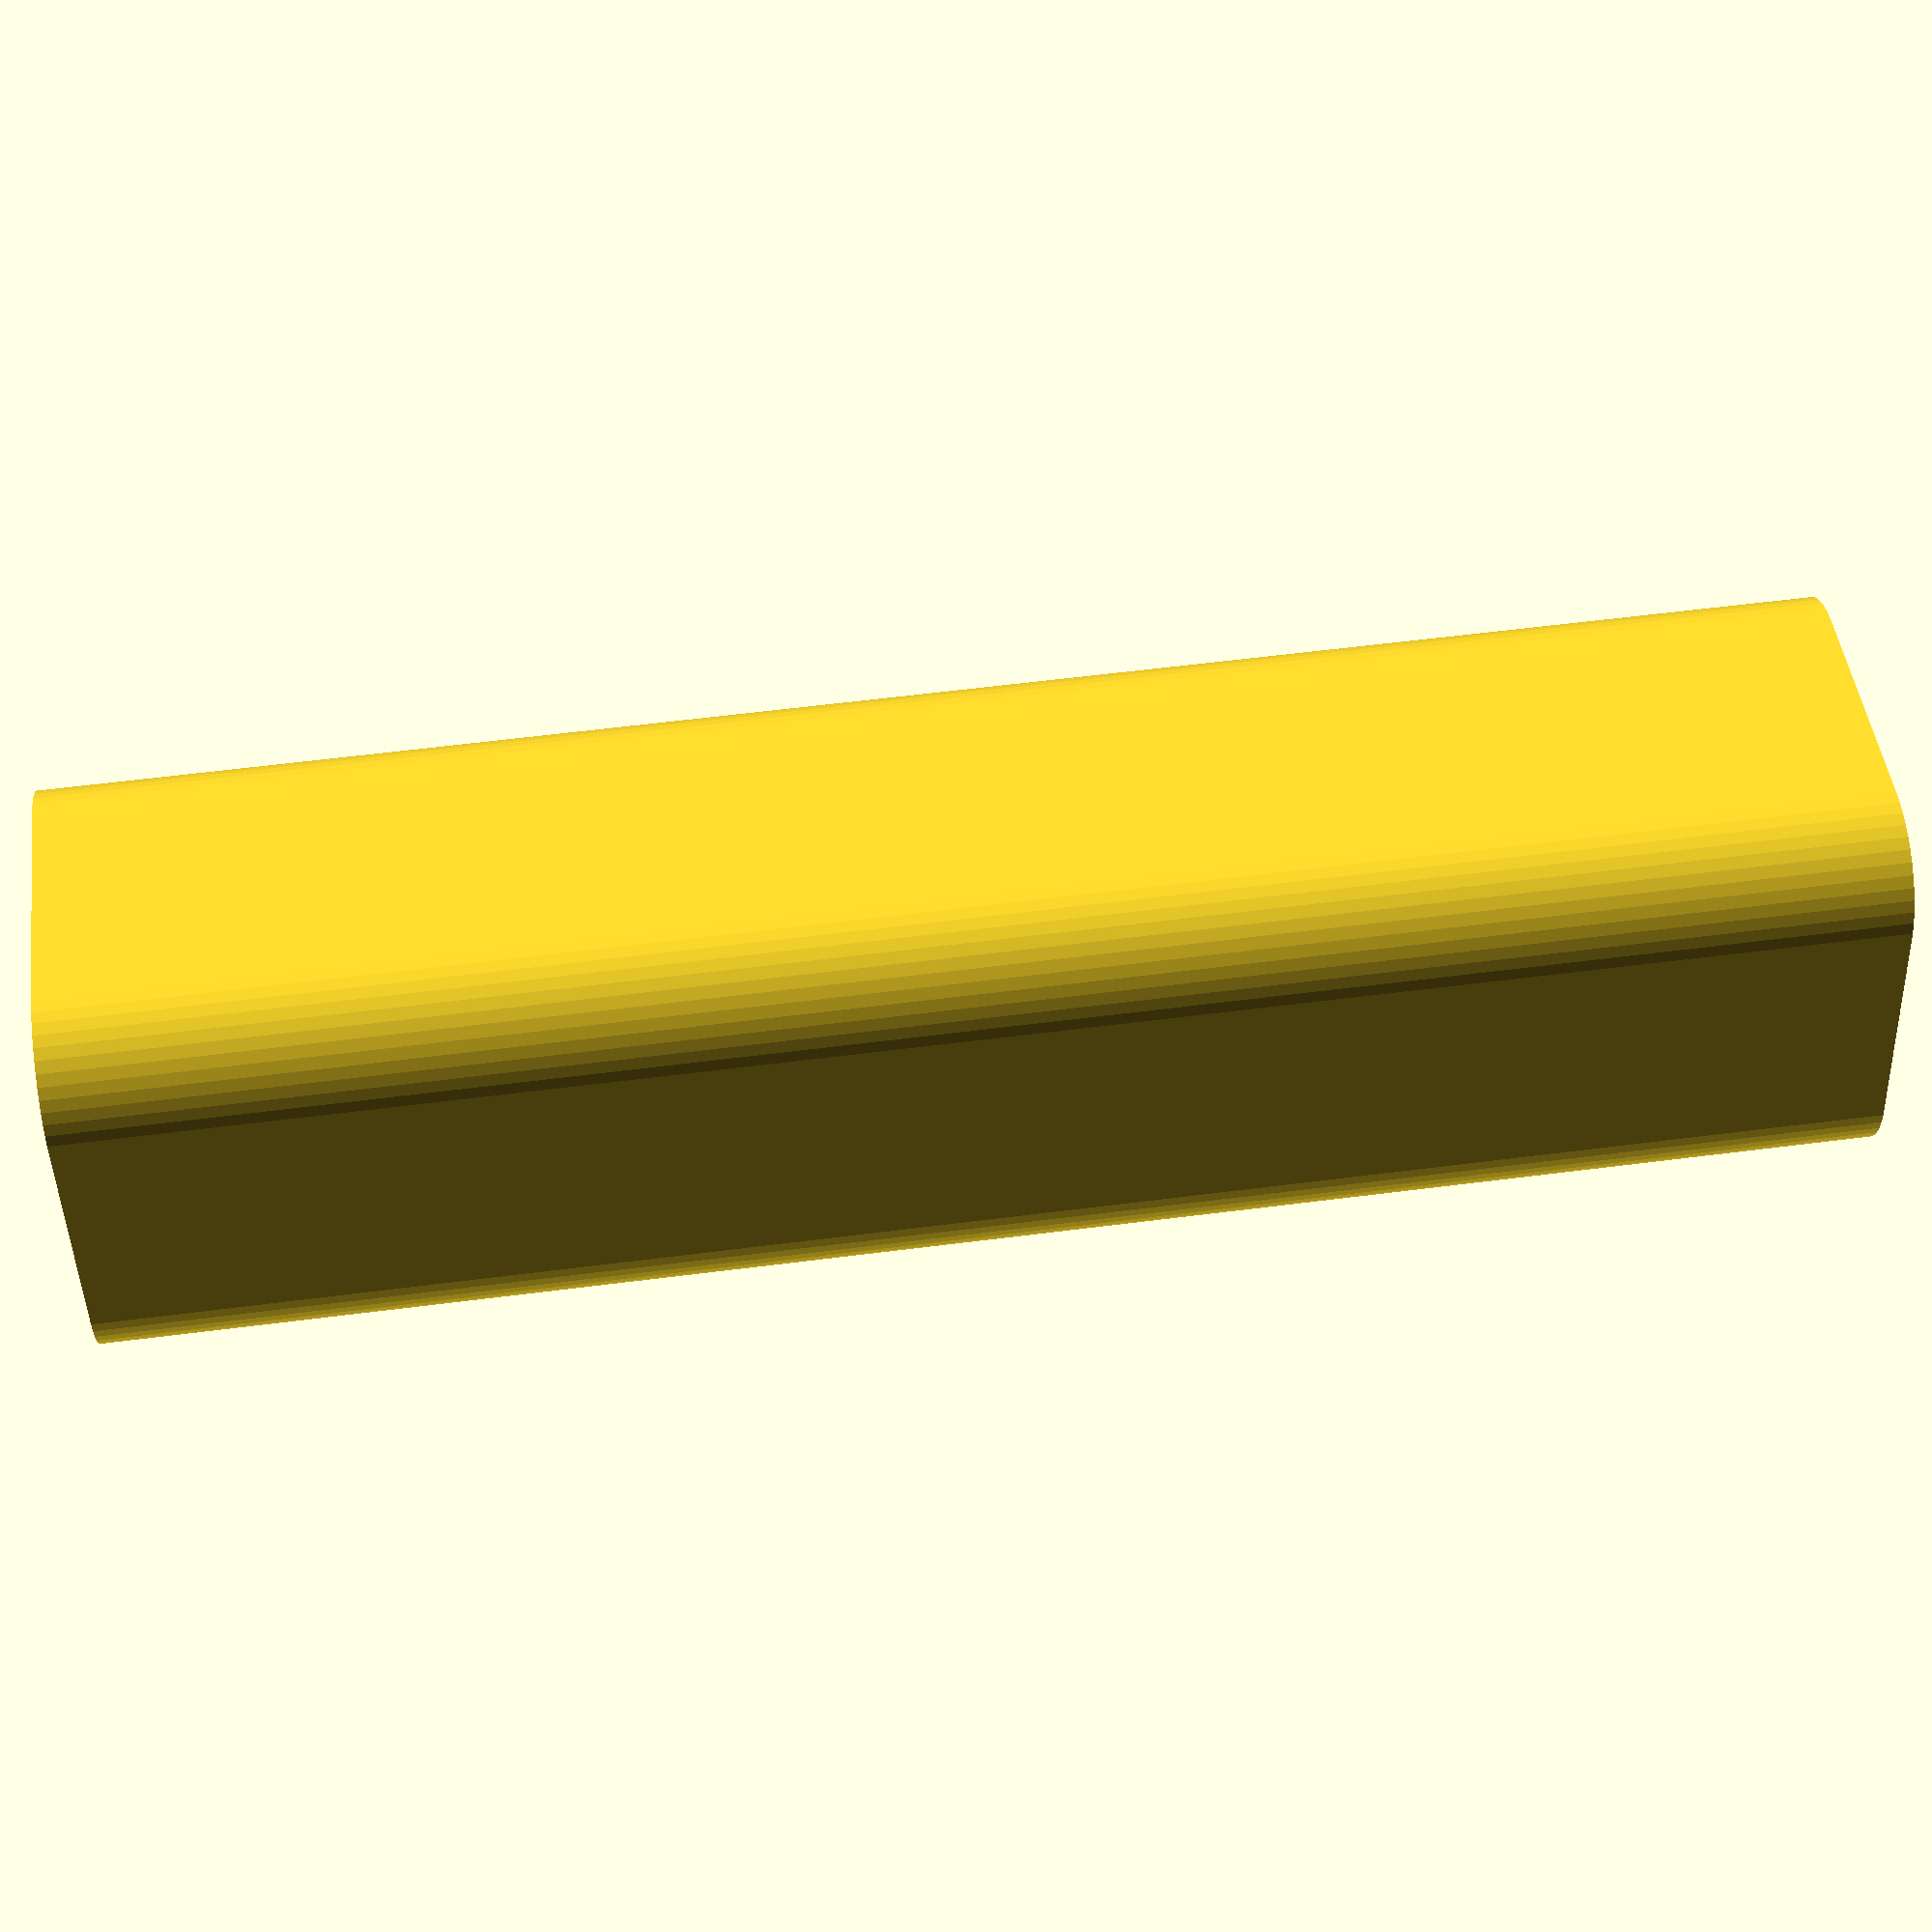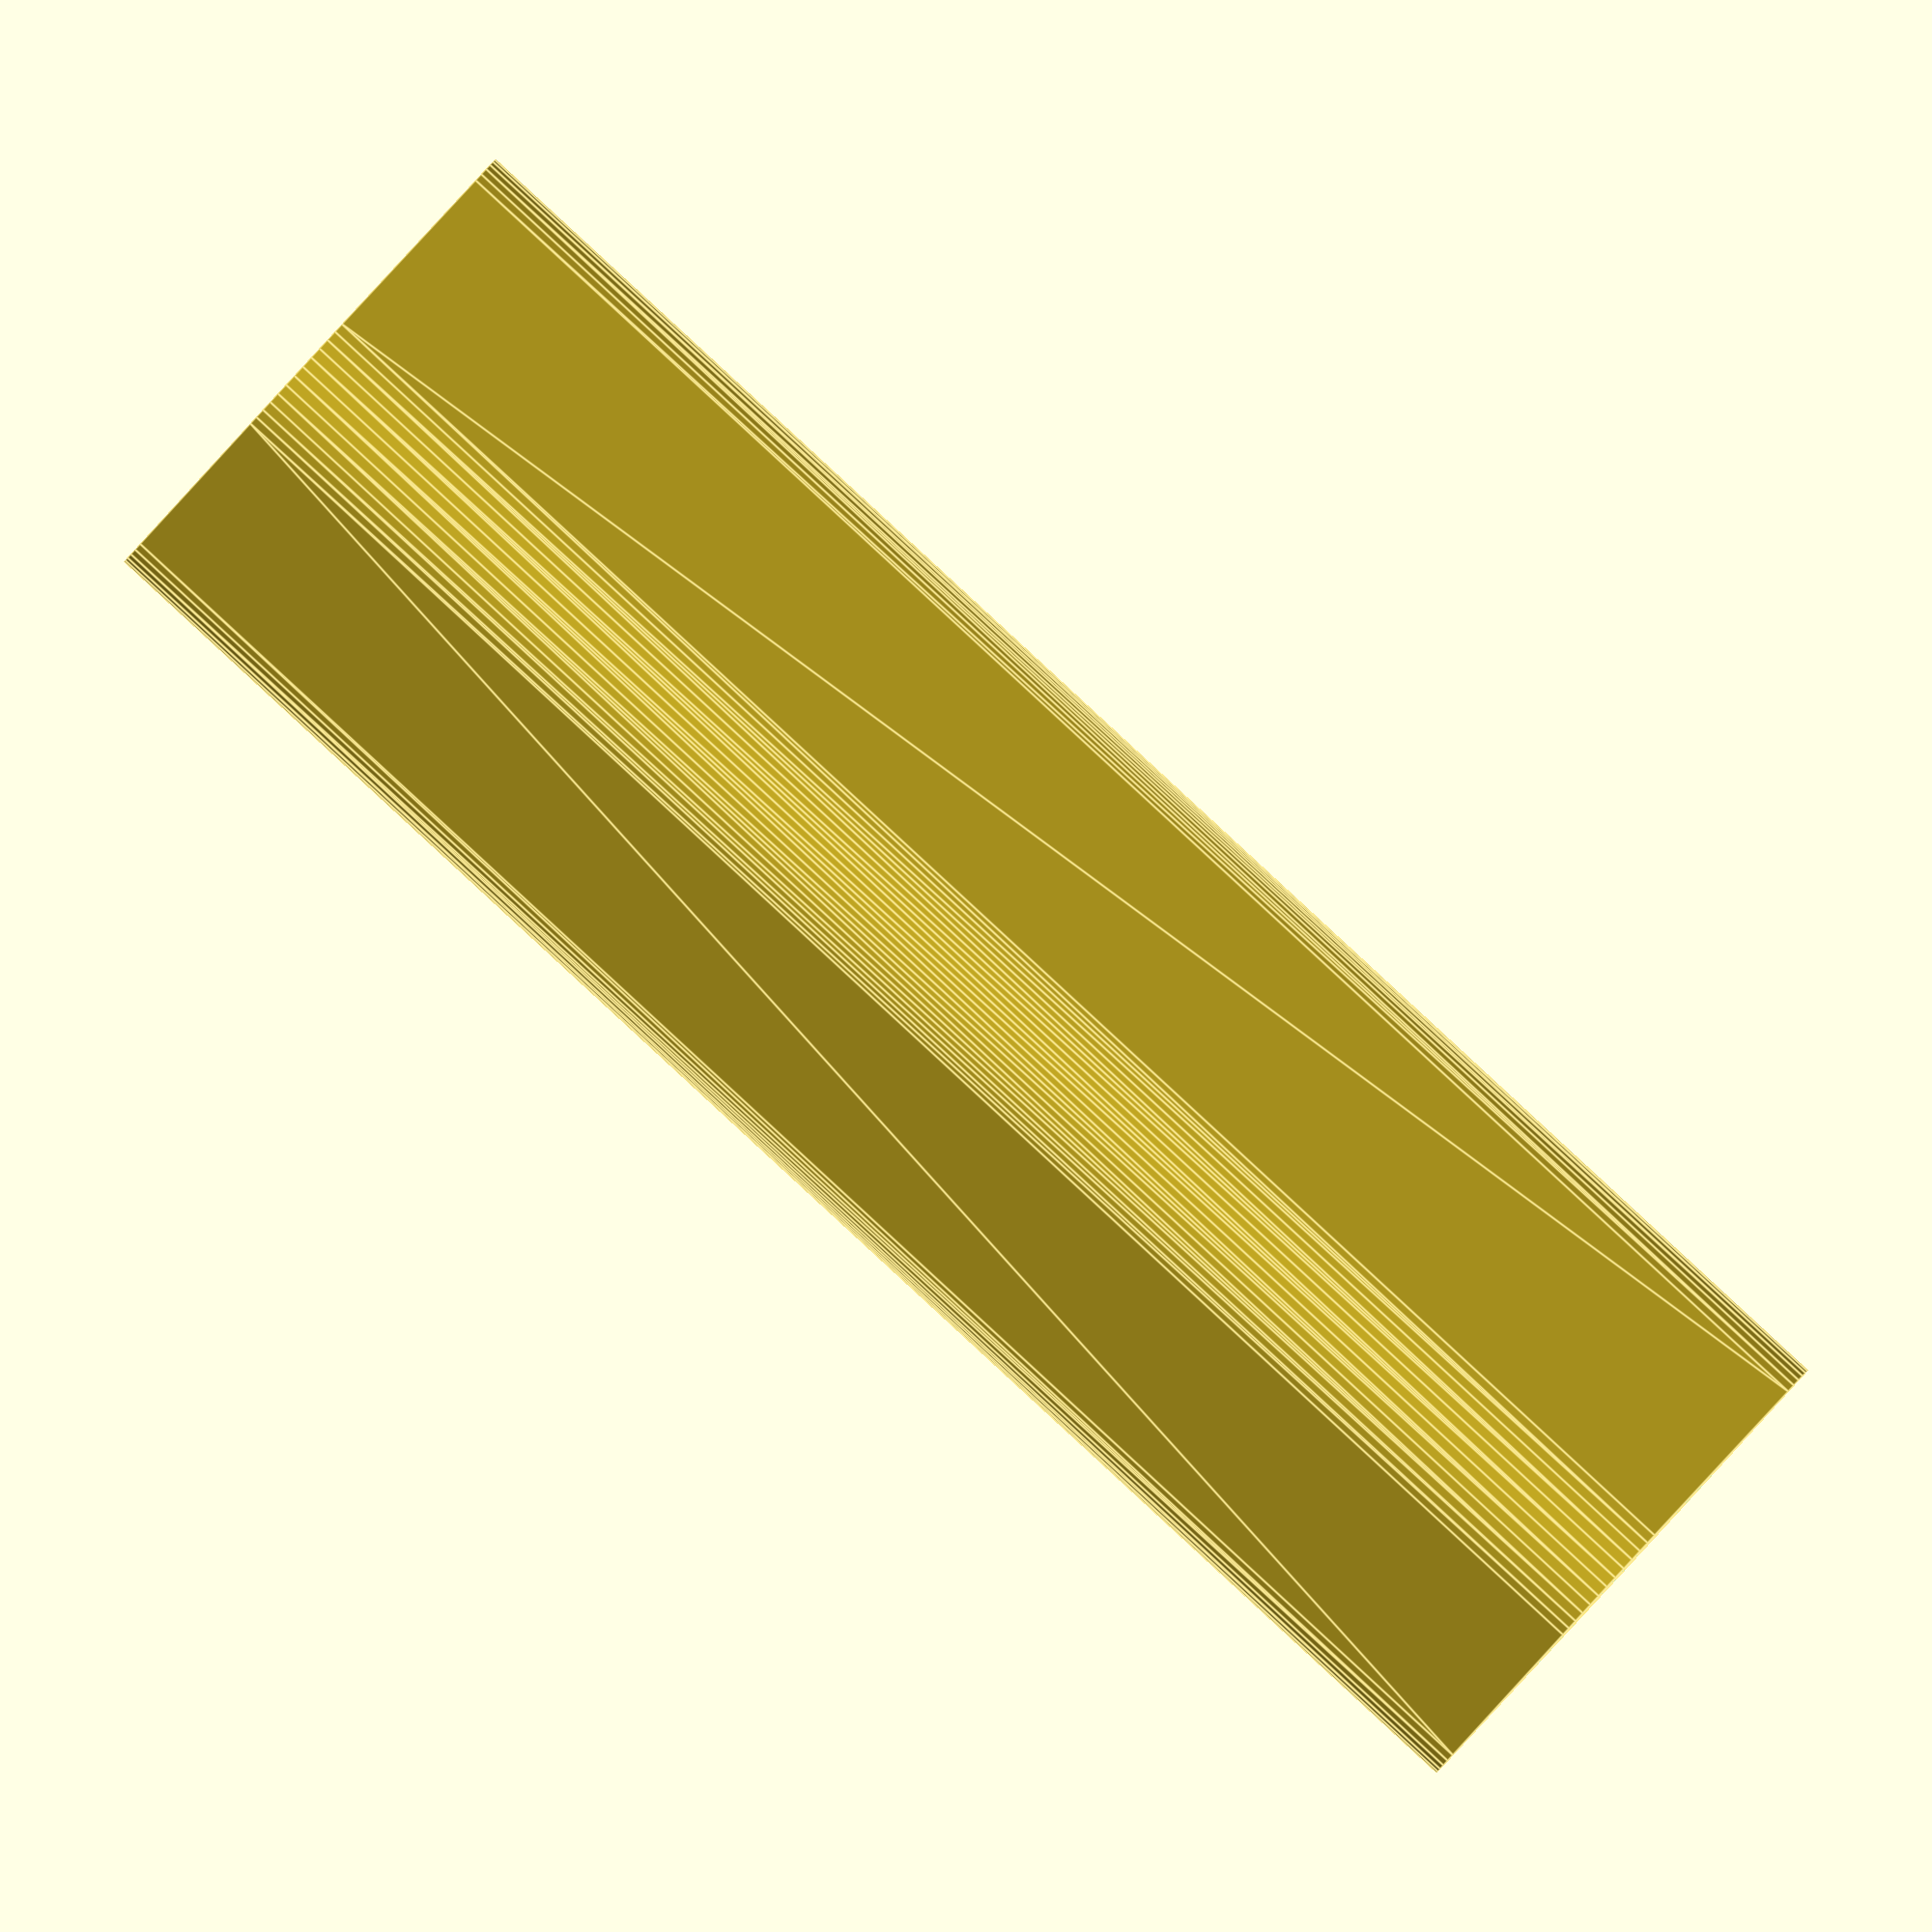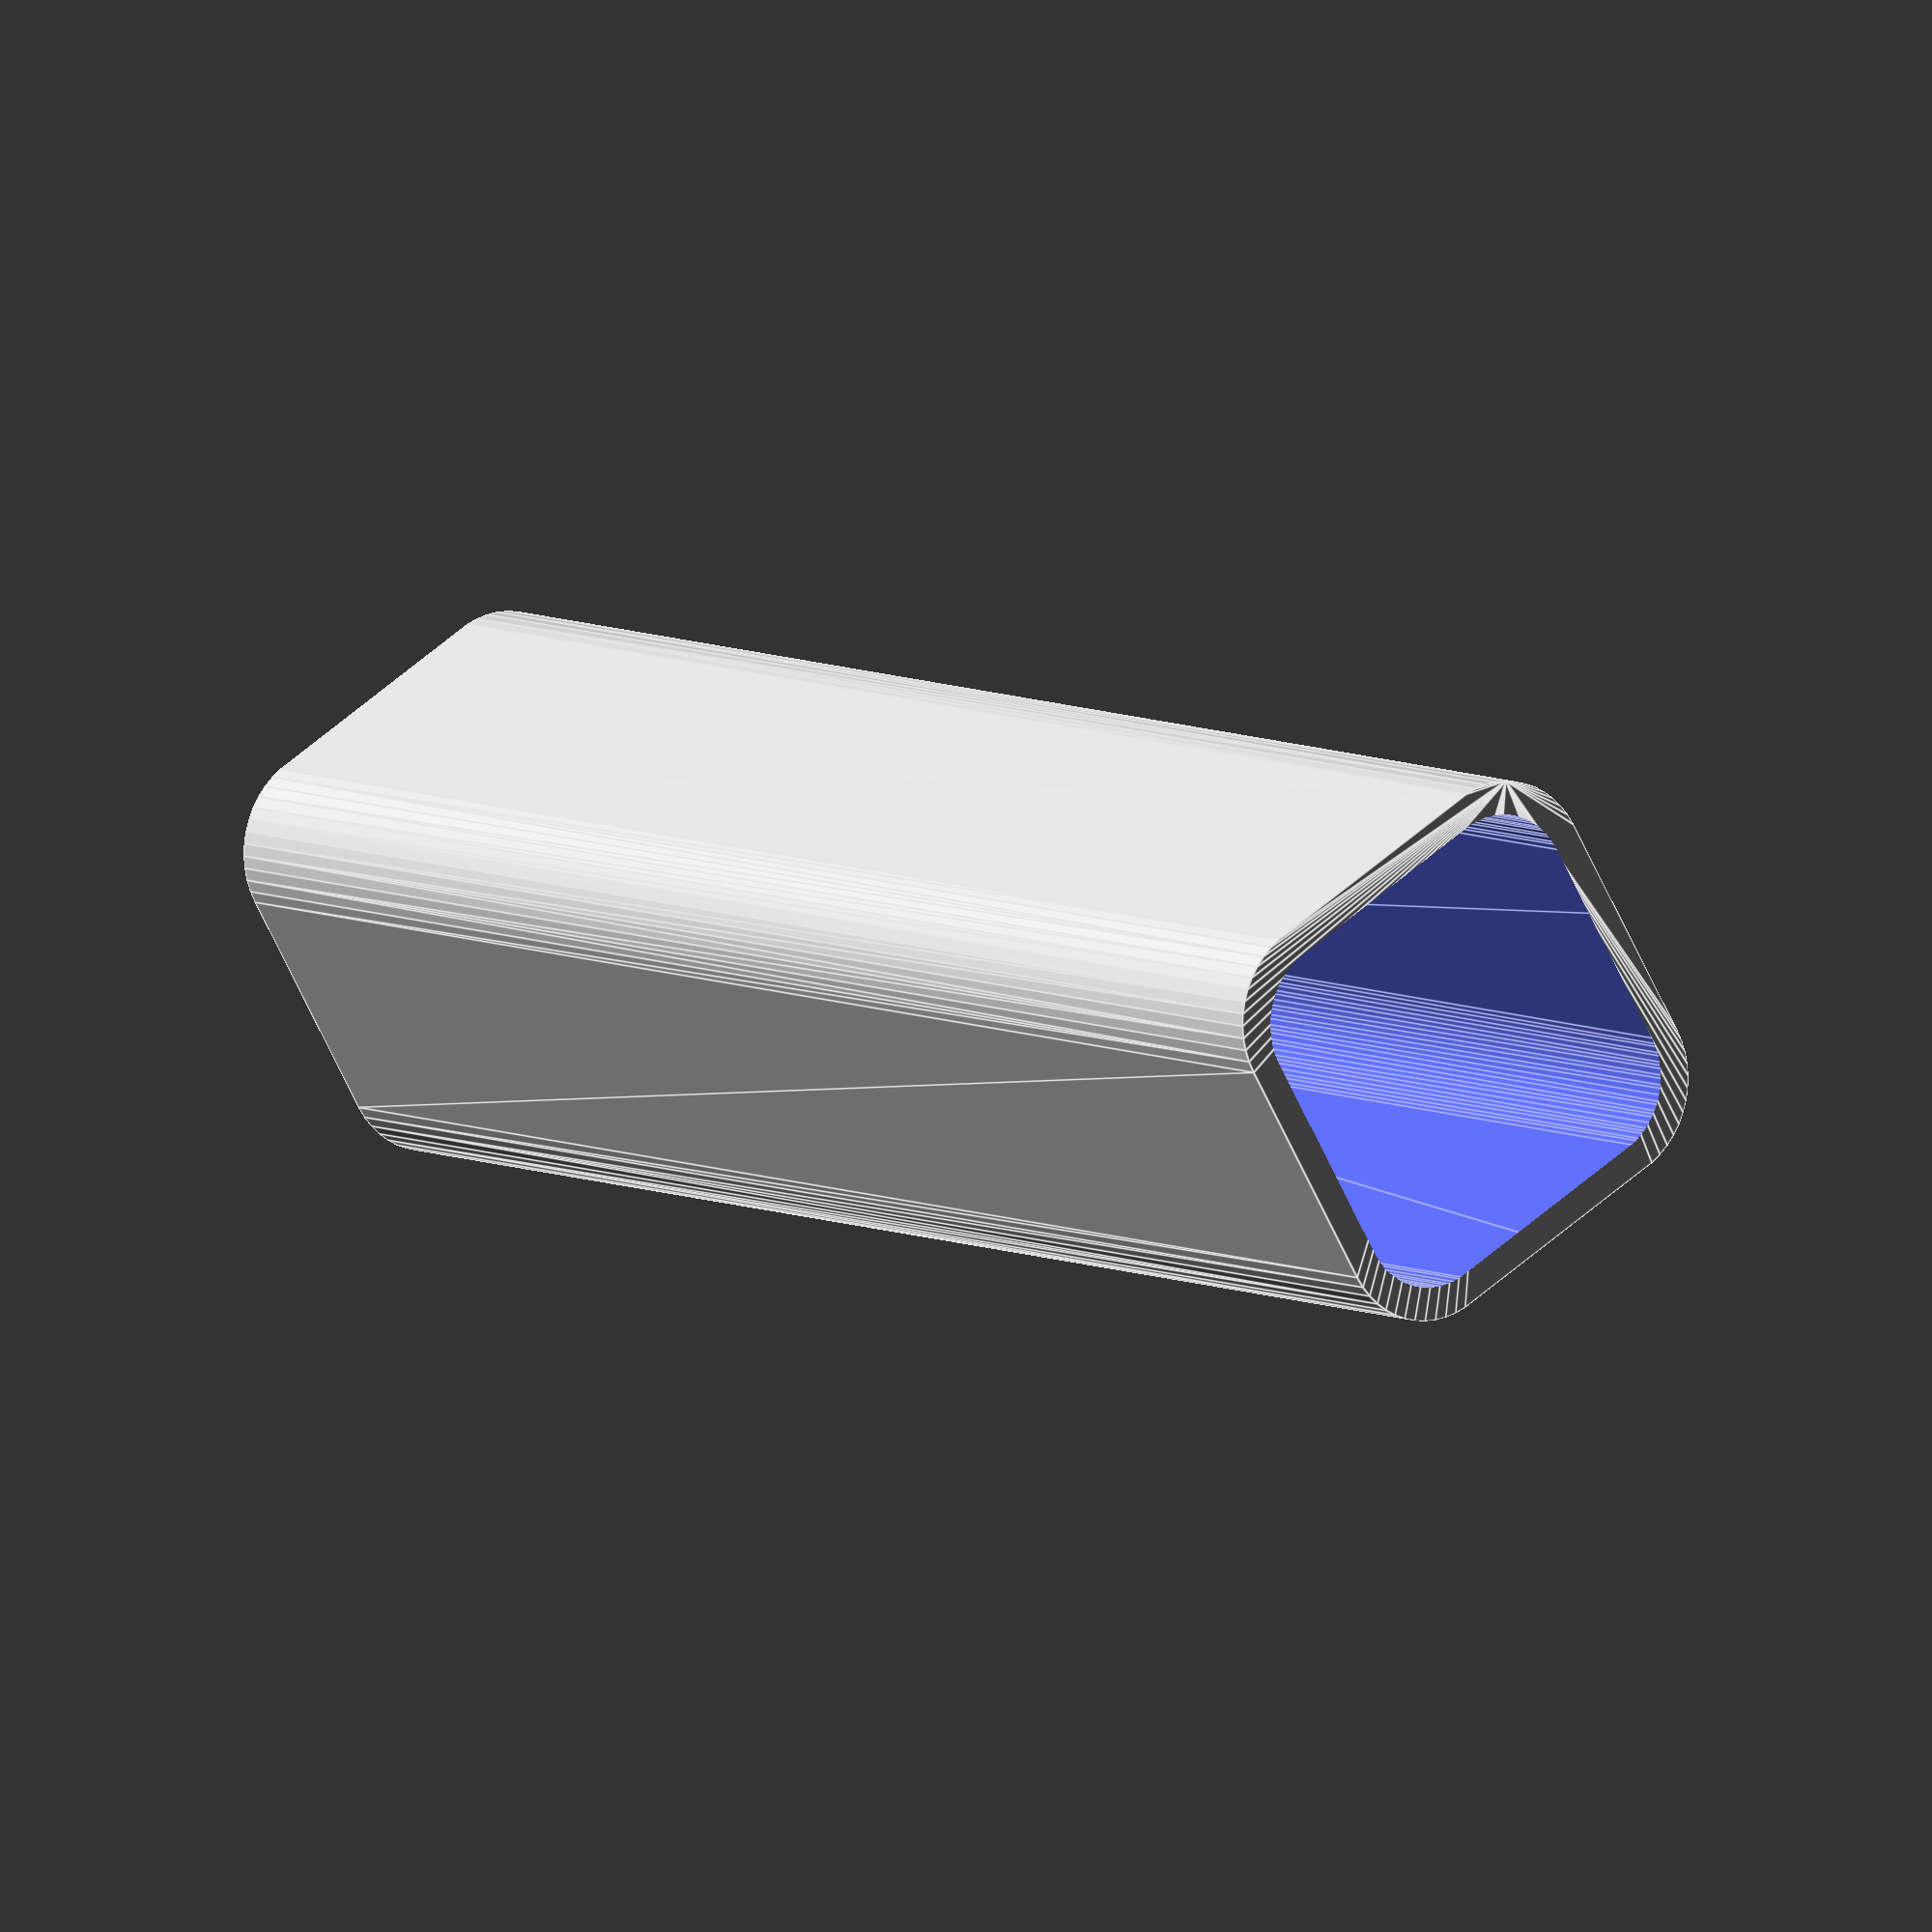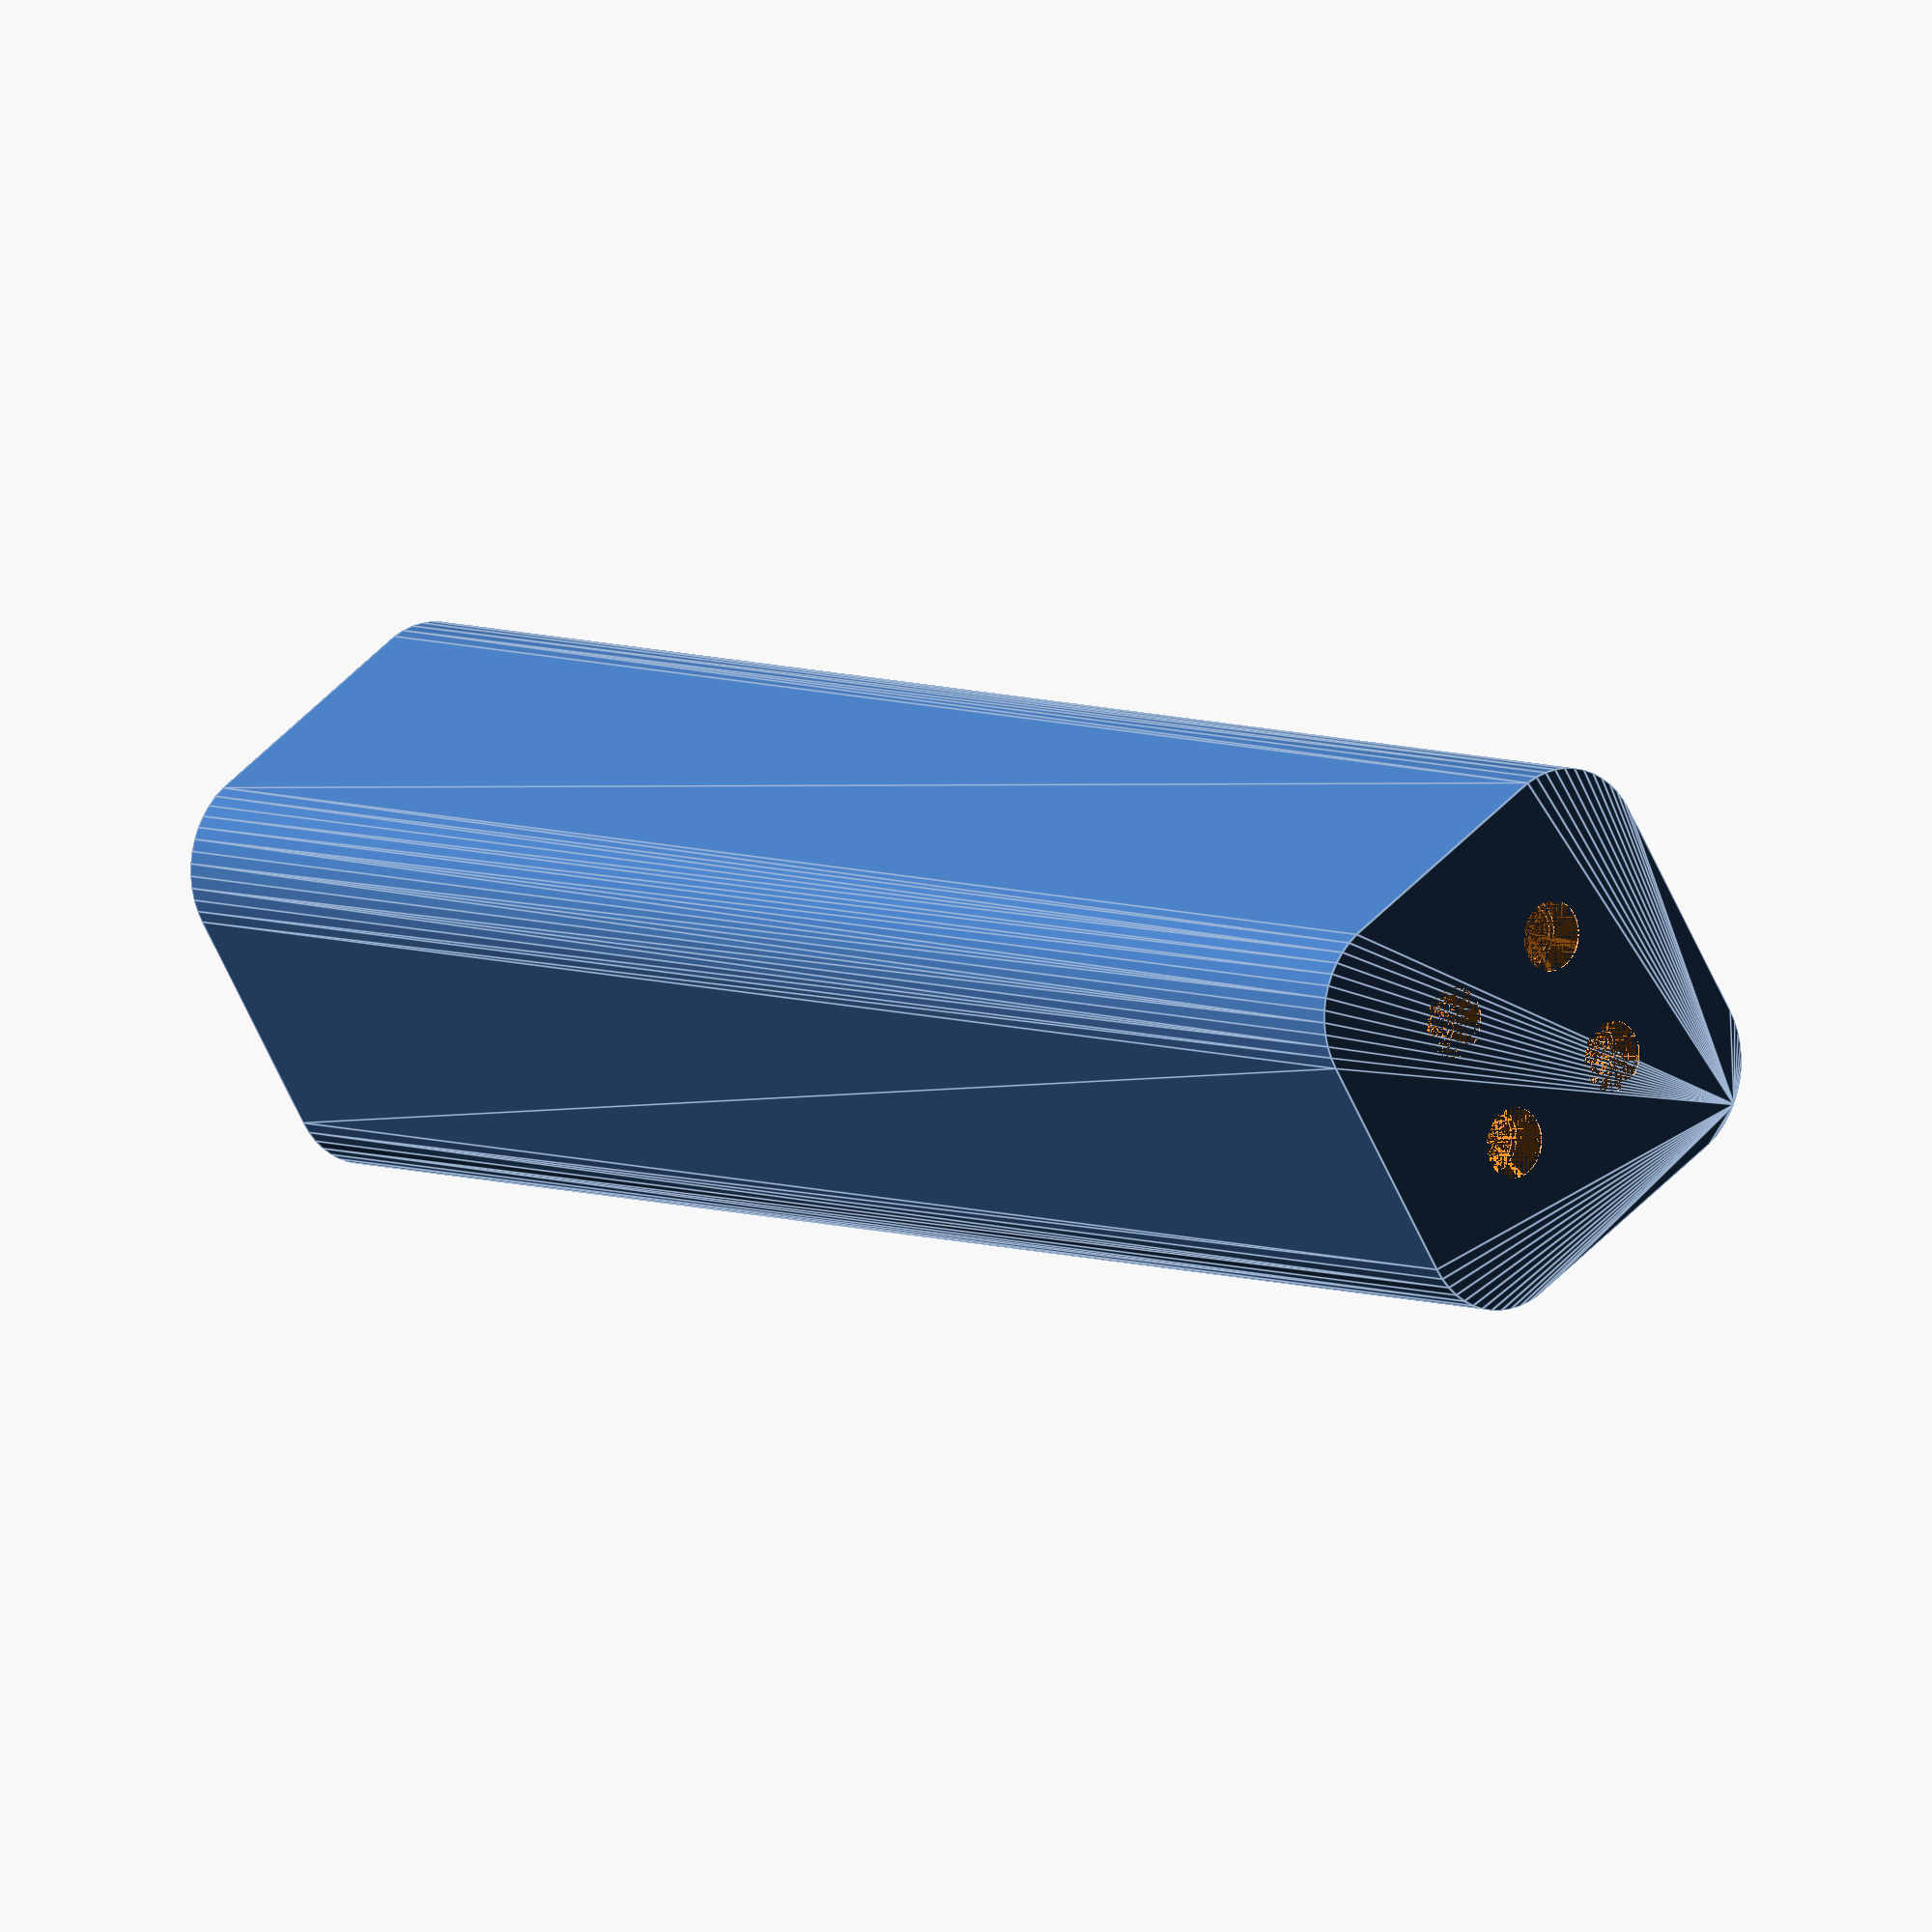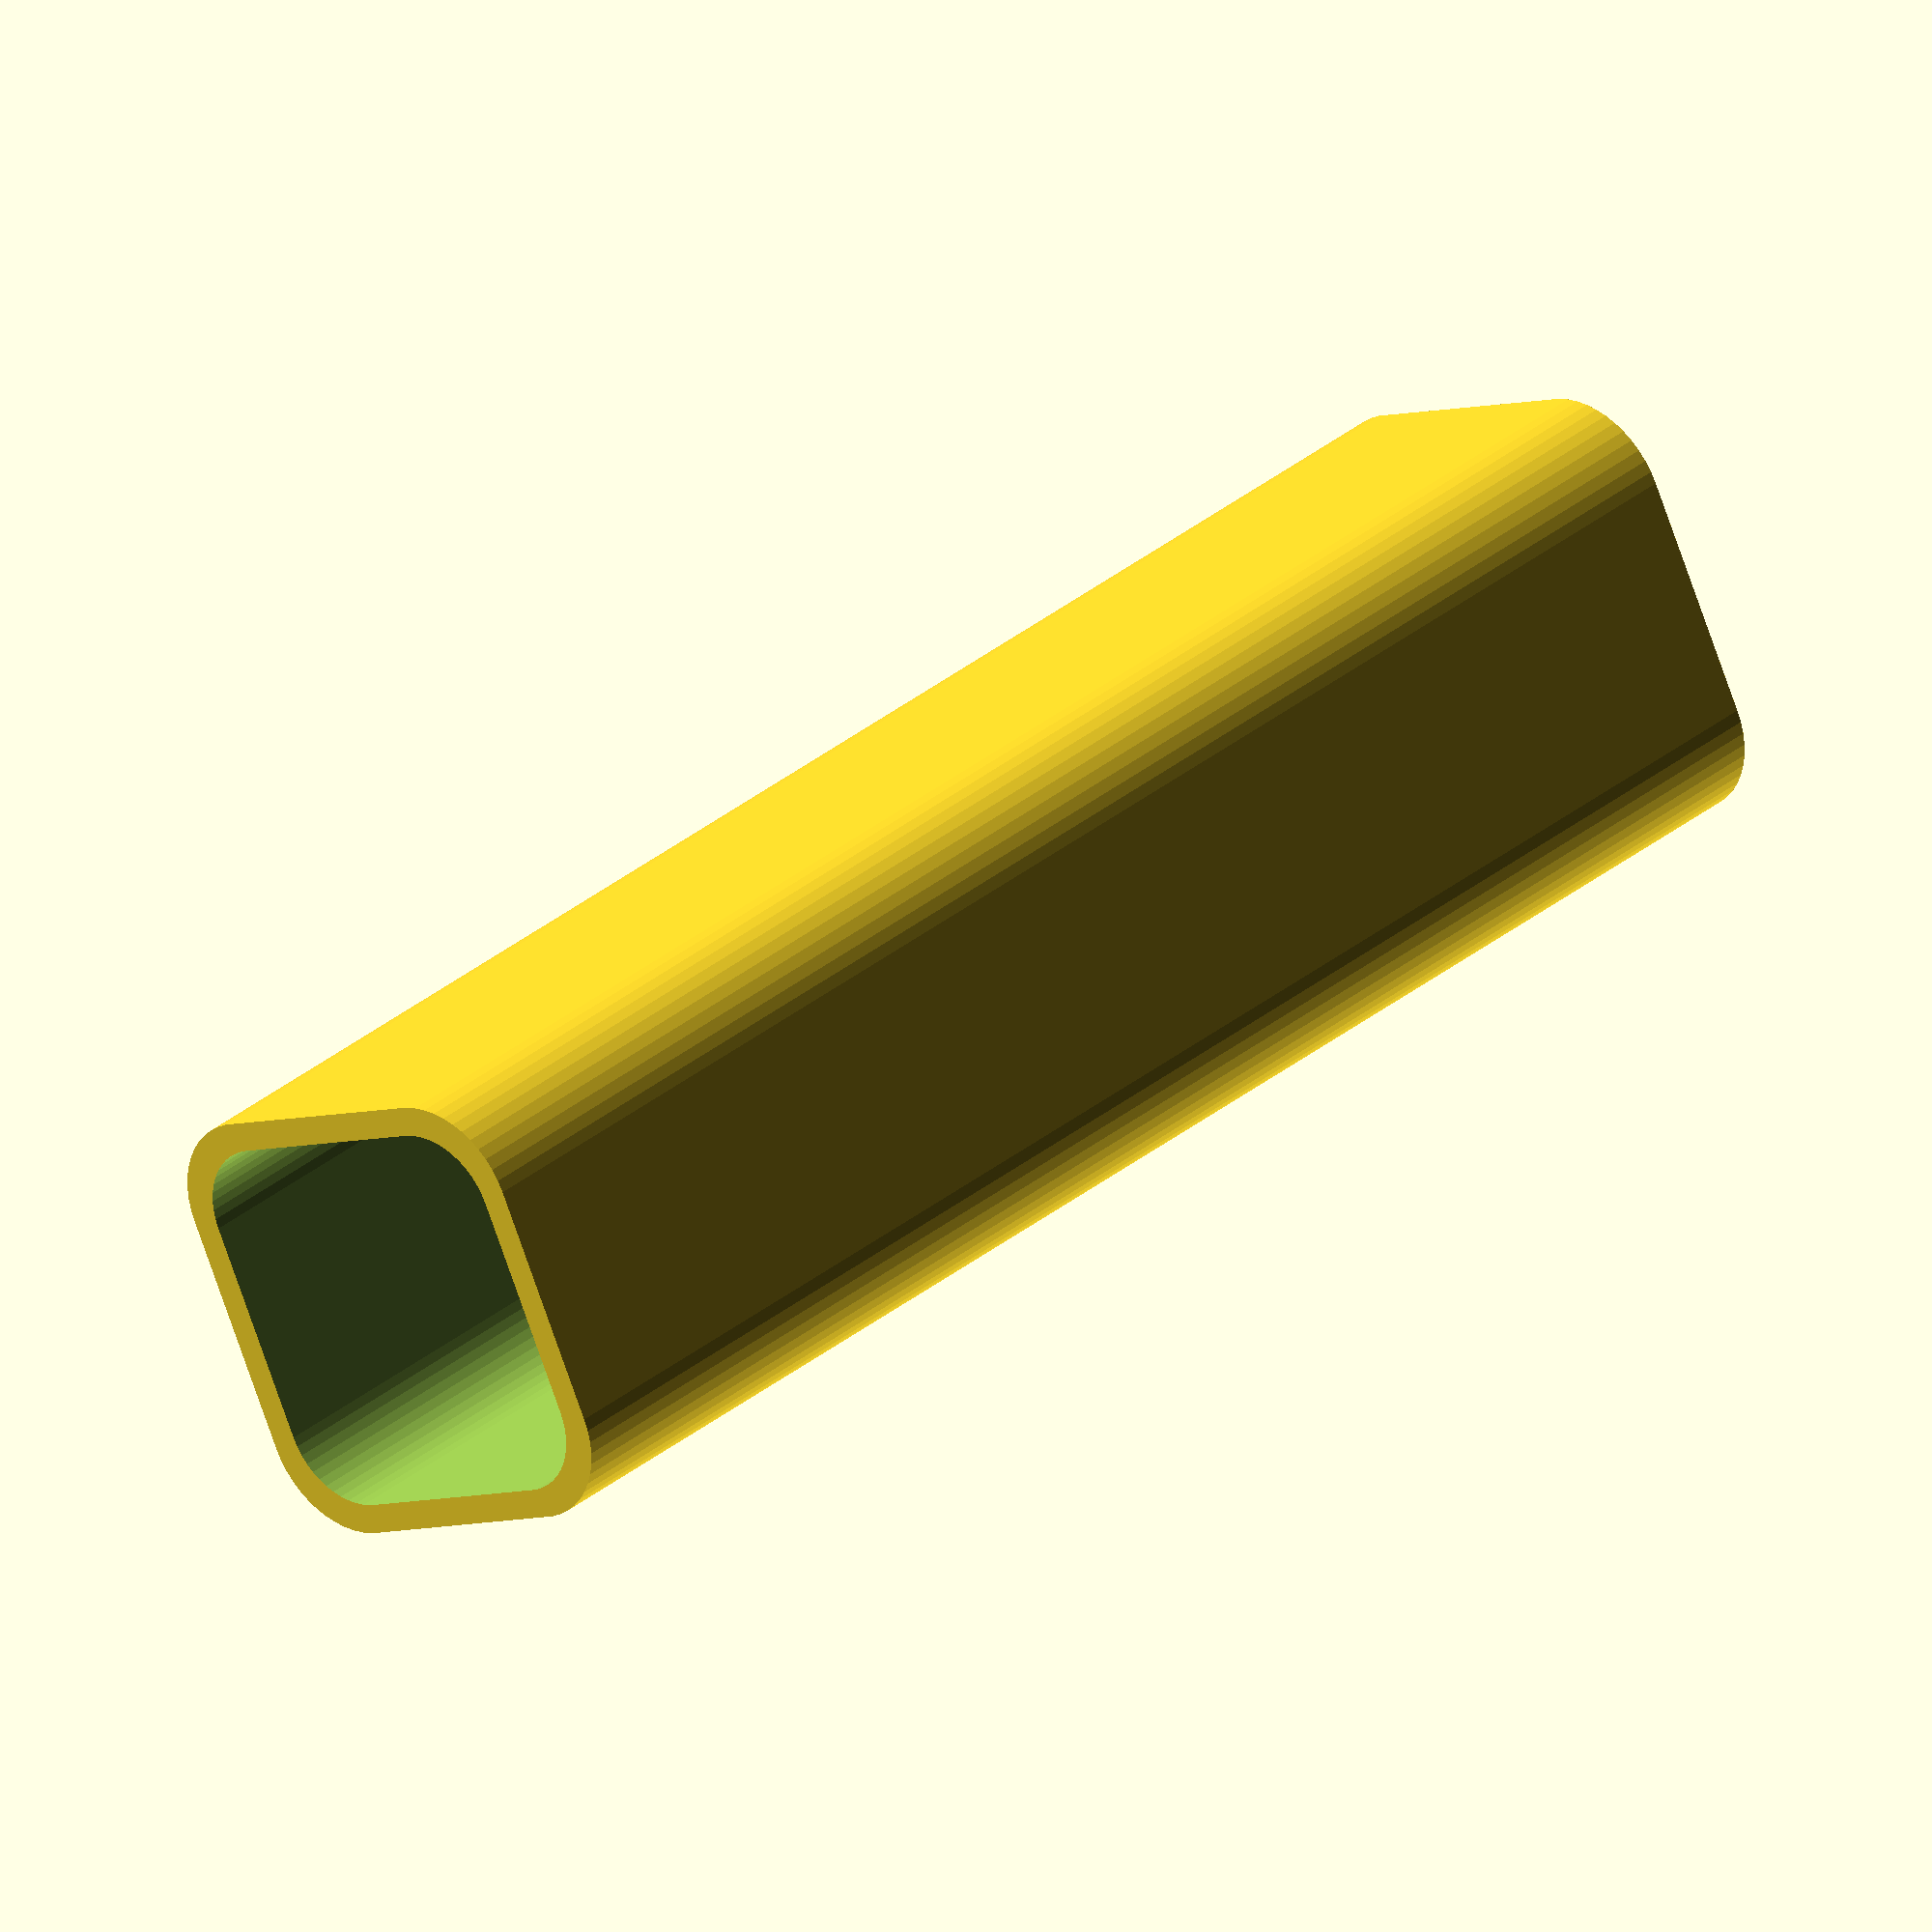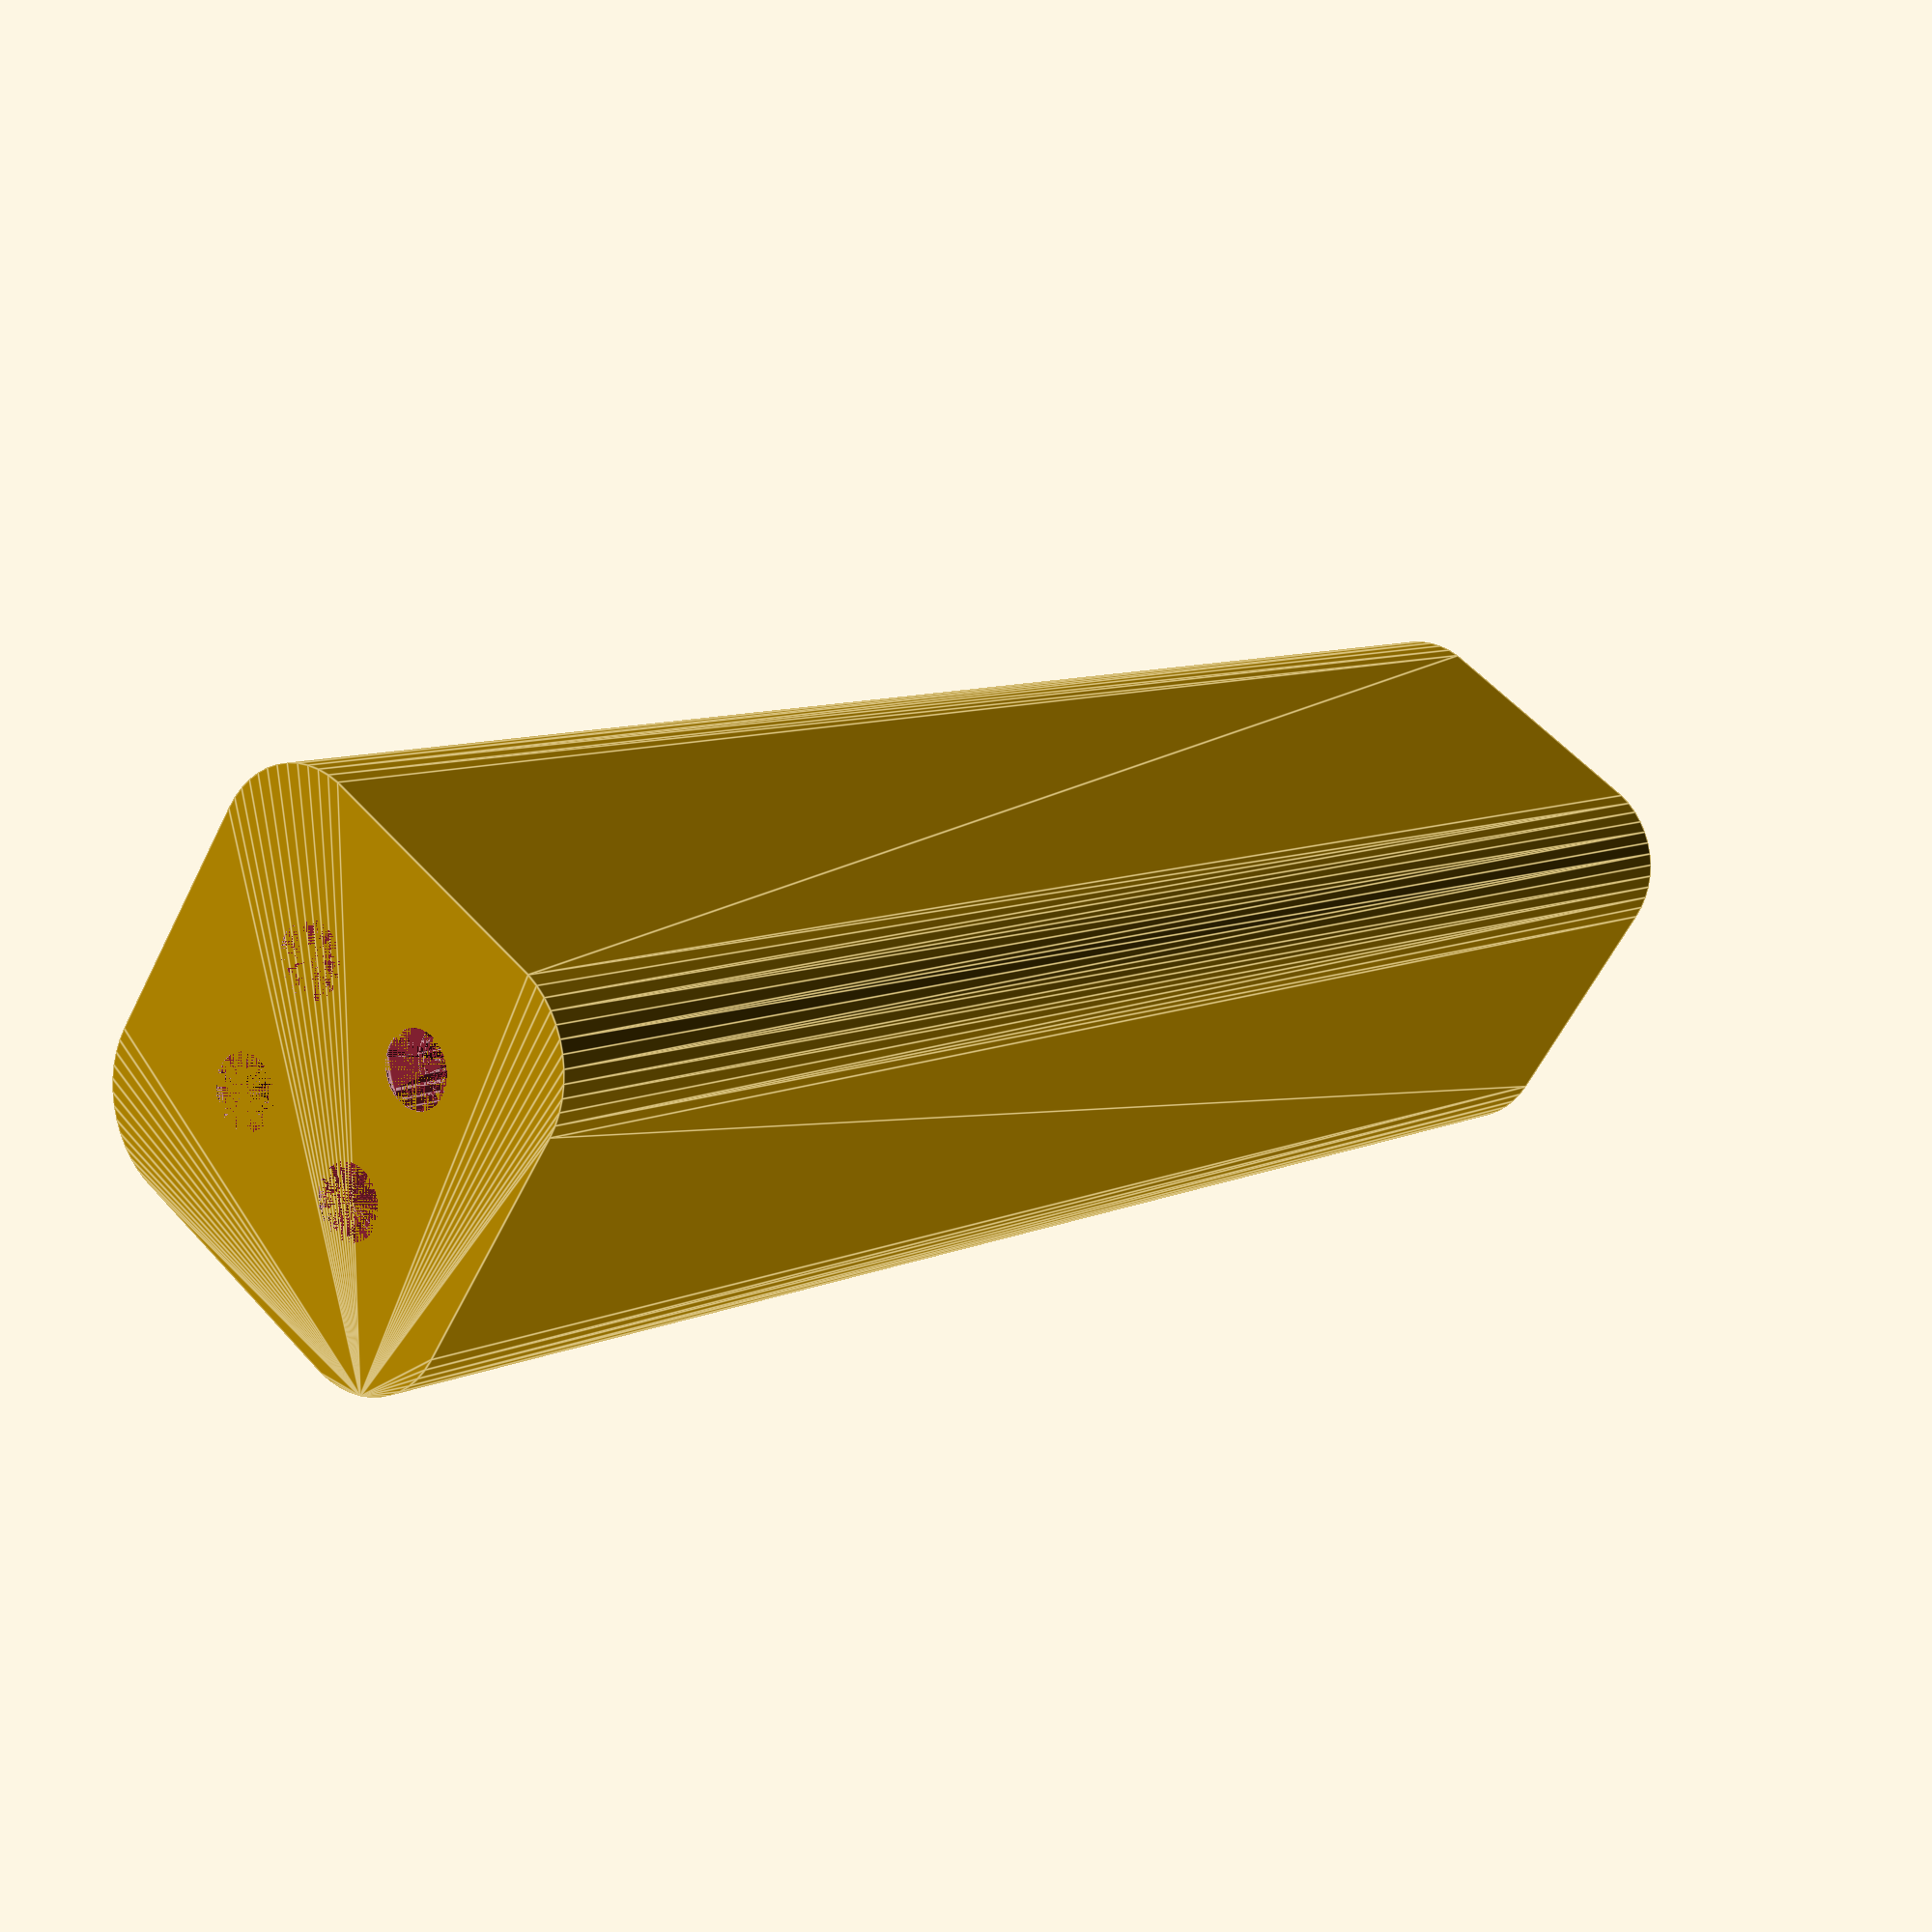
<openscad>
$fn = 50;


difference() {
	union() {
		hull() {
			translate(v = [-6.2500000000, 6.2500000000, 0]) {
				cylinder(h = 90, r = 5);
			}
			translate(v = [6.2500000000, 6.2500000000, 0]) {
				cylinder(h = 90, r = 5);
			}
			translate(v = [-6.2500000000, -6.2500000000, 0]) {
				cylinder(h = 90, r = 5);
			}
			translate(v = [6.2500000000, -6.2500000000, 0]) {
				cylinder(h = 90, r = 5);
			}
		}
	}
	union() {
		translate(v = [-3.7500000000, -3.7500000000, 2]) {
			rotate(a = [0, 0, 0]) {
				difference() {
					union() {
						translate(v = [0, 0, -2.0000000000]) {
							cylinder(h = 2, r = 1.5000000000);
						}
						translate(v = [0, 0, -1.9000000000]) {
							cylinder(h = 1.9000000000, r1 = 1.8000000000, r2 = 3.6000000000);
						}
						cylinder(h = 250, r = 3.6000000000);
						translate(v = [0, 0, -2.0000000000]) {
							cylinder(h = 2, r = 1.8000000000);
						}
						translate(v = [0, 0, -2.0000000000]) {
							cylinder(h = 2, r = 1.5000000000);
						}
					}
					union();
				}
			}
		}
		translate(v = [3.7500000000, -3.7500000000, 2]) {
			rotate(a = [0, 0, 0]) {
				difference() {
					union() {
						translate(v = [0, 0, -2.0000000000]) {
							cylinder(h = 2, r = 1.5000000000);
						}
						translate(v = [0, 0, -1.9000000000]) {
							cylinder(h = 1.9000000000, r1 = 1.8000000000, r2 = 3.6000000000);
						}
						cylinder(h = 250, r = 3.6000000000);
						translate(v = [0, 0, -2.0000000000]) {
							cylinder(h = 2, r = 1.8000000000);
						}
						translate(v = [0, 0, -2.0000000000]) {
							cylinder(h = 2, r = 1.5000000000);
						}
					}
					union();
				}
			}
		}
		translate(v = [-3.7500000000, 3.7500000000, 2]) {
			rotate(a = [0, 0, 0]) {
				difference() {
					union() {
						translate(v = [0, 0, -2.0000000000]) {
							cylinder(h = 2, r = 1.5000000000);
						}
						translate(v = [0, 0, -1.9000000000]) {
							cylinder(h = 1.9000000000, r1 = 1.8000000000, r2 = 3.6000000000);
						}
						cylinder(h = 250, r = 3.6000000000);
						translate(v = [0, 0, -2.0000000000]) {
							cylinder(h = 2, r = 1.8000000000);
						}
						translate(v = [0, 0, -2.0000000000]) {
							cylinder(h = 2, r = 1.5000000000);
						}
					}
					union();
				}
			}
		}
		translate(v = [3.7500000000, 3.7500000000, 2]) {
			rotate(a = [0, 0, 0]) {
				difference() {
					union() {
						translate(v = [0, 0, -2.0000000000]) {
							cylinder(h = 2, r = 1.5000000000);
						}
						translate(v = [0, 0, -1.9000000000]) {
							cylinder(h = 1.9000000000, r1 = 1.8000000000, r2 = 3.6000000000);
						}
						cylinder(h = 250, r = 3.6000000000);
						translate(v = [0, 0, -2.0000000000]) {
							cylinder(h = 2, r = 1.8000000000);
						}
						translate(v = [0, 0, -2.0000000000]) {
							cylinder(h = 2, r = 1.5000000000);
						}
					}
					union();
				}
			}
		}
		translate(v = [0, 0, 2]) {
			hull() {
				union() {
					translate(v = [-5.7500000000, 5.7500000000, 4]) {
						cylinder(h = 127, r = 4);
					}
					translate(v = [-5.7500000000, 5.7500000000, 4]) {
						sphere(r = 4);
					}
					translate(v = [-5.7500000000, 5.7500000000, 131]) {
						sphere(r = 4);
					}
				}
				union() {
					translate(v = [5.7500000000, 5.7500000000, 4]) {
						cylinder(h = 127, r = 4);
					}
					translate(v = [5.7500000000, 5.7500000000, 4]) {
						sphere(r = 4);
					}
					translate(v = [5.7500000000, 5.7500000000, 131]) {
						sphere(r = 4);
					}
				}
				union() {
					translate(v = [-5.7500000000, -5.7500000000, 4]) {
						cylinder(h = 127, r = 4);
					}
					translate(v = [-5.7500000000, -5.7500000000, 4]) {
						sphere(r = 4);
					}
					translate(v = [-5.7500000000, -5.7500000000, 131]) {
						sphere(r = 4);
					}
				}
				union() {
					translate(v = [5.7500000000, -5.7500000000, 4]) {
						cylinder(h = 127, r = 4);
					}
					translate(v = [5.7500000000, -5.7500000000, 4]) {
						sphere(r = 4);
					}
					translate(v = [5.7500000000, -5.7500000000, 131]) {
						sphere(r = 4);
					}
				}
			}
		}
	}
}
</openscad>
<views>
elev=122.0 azim=101.9 roll=277.6 proj=p view=solid
elev=90.3 azim=139.1 roll=47.3 proj=o view=edges
elev=353.4 azim=329.8 roll=326.0 proj=o view=edges
elev=353.9 azim=211.8 roll=140.6 proj=o view=edges
elev=328.7 azim=154.5 roll=40.2 proj=o view=wireframe
elev=352.0 azim=146.0 roll=217.6 proj=p view=edges
</views>
